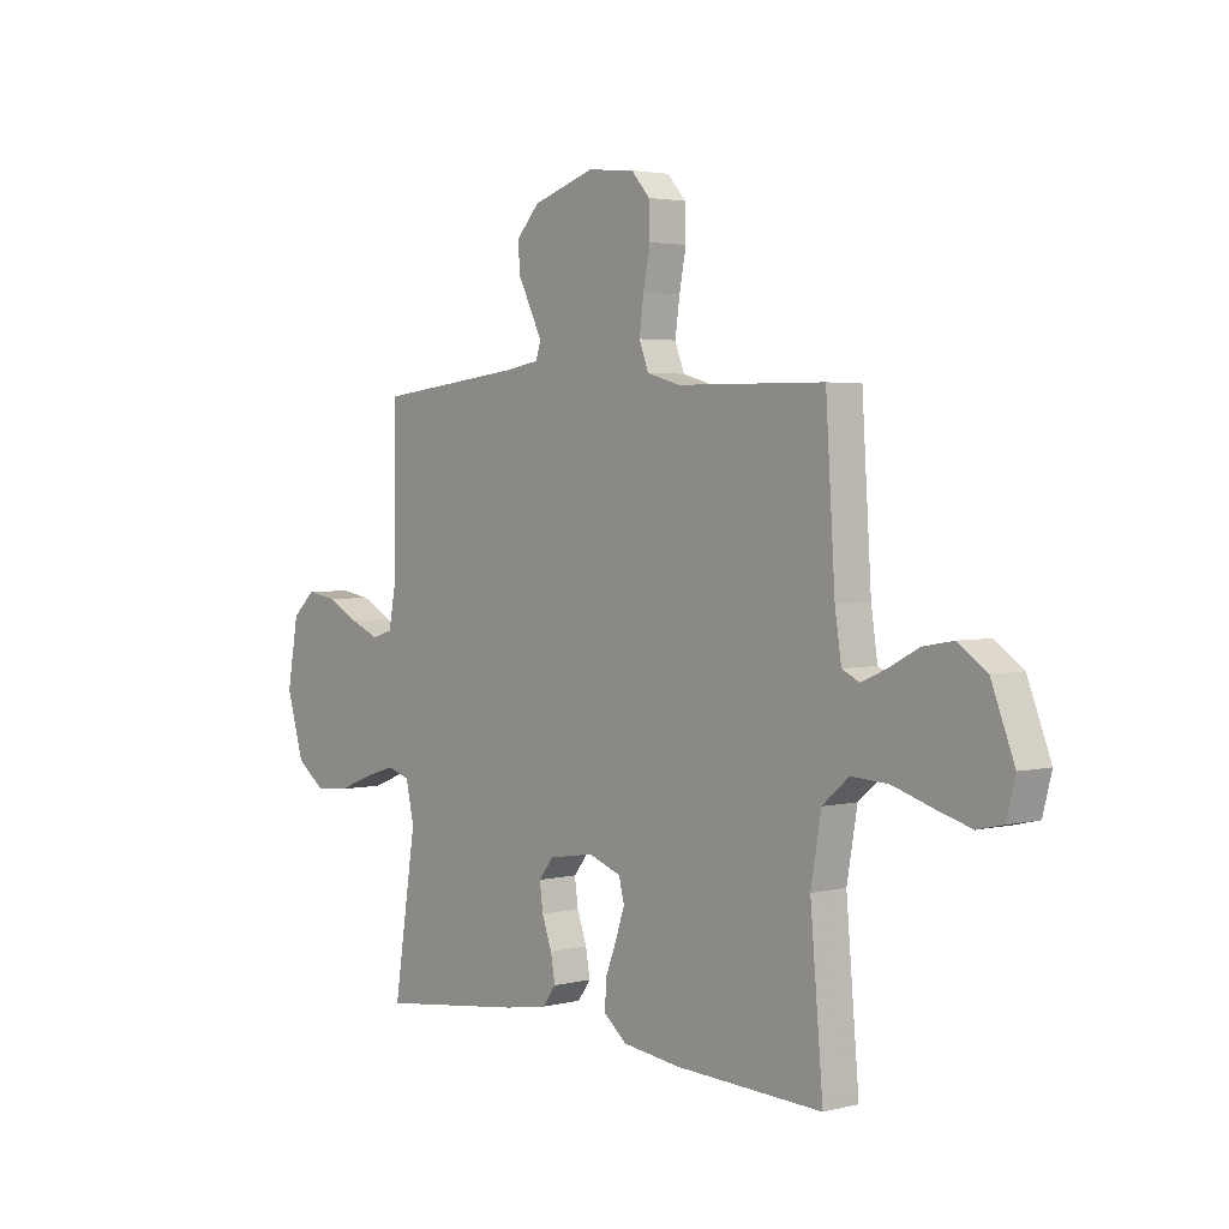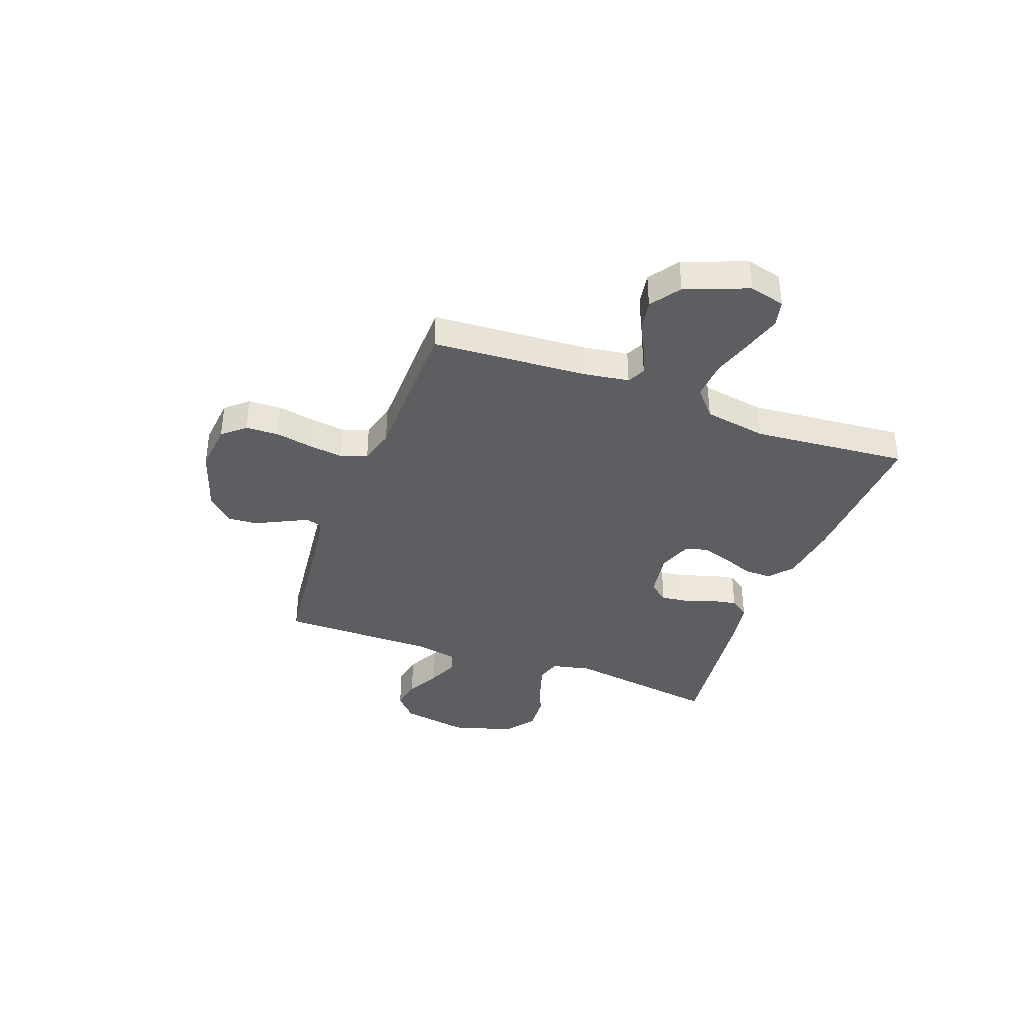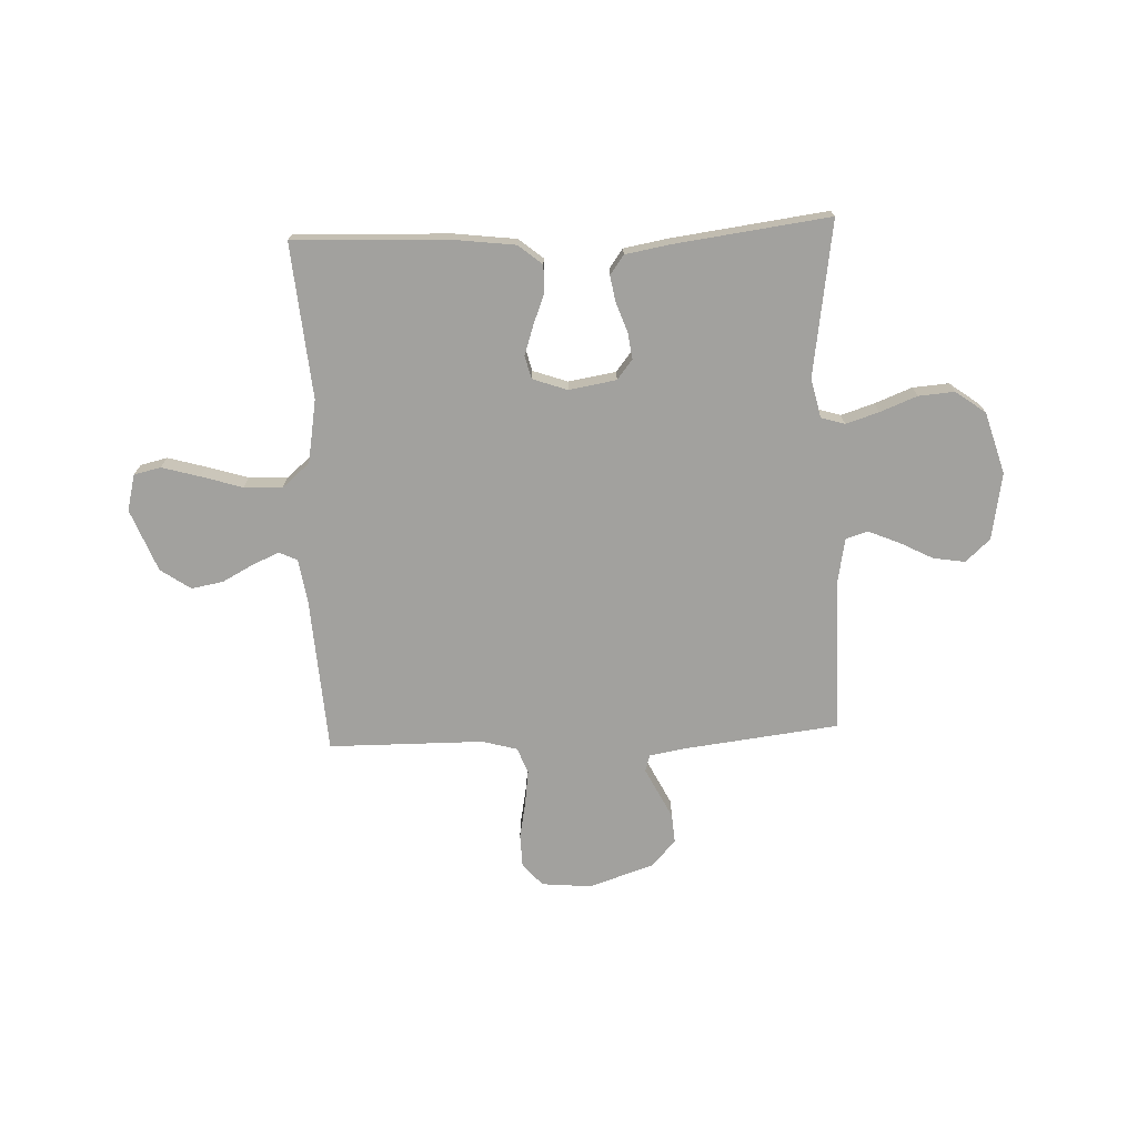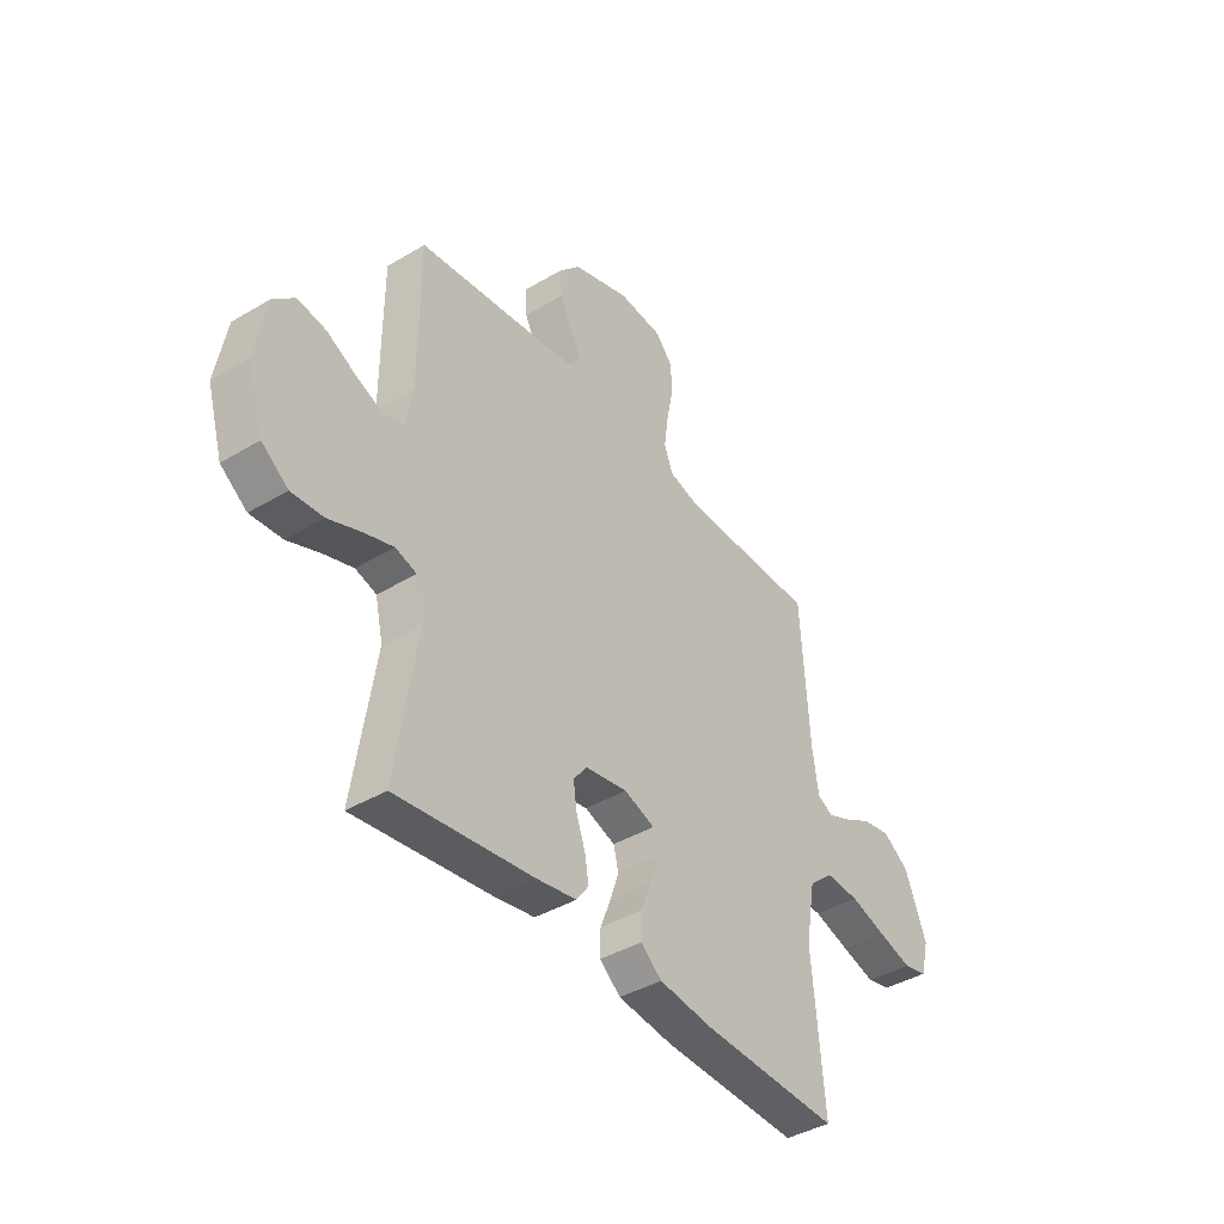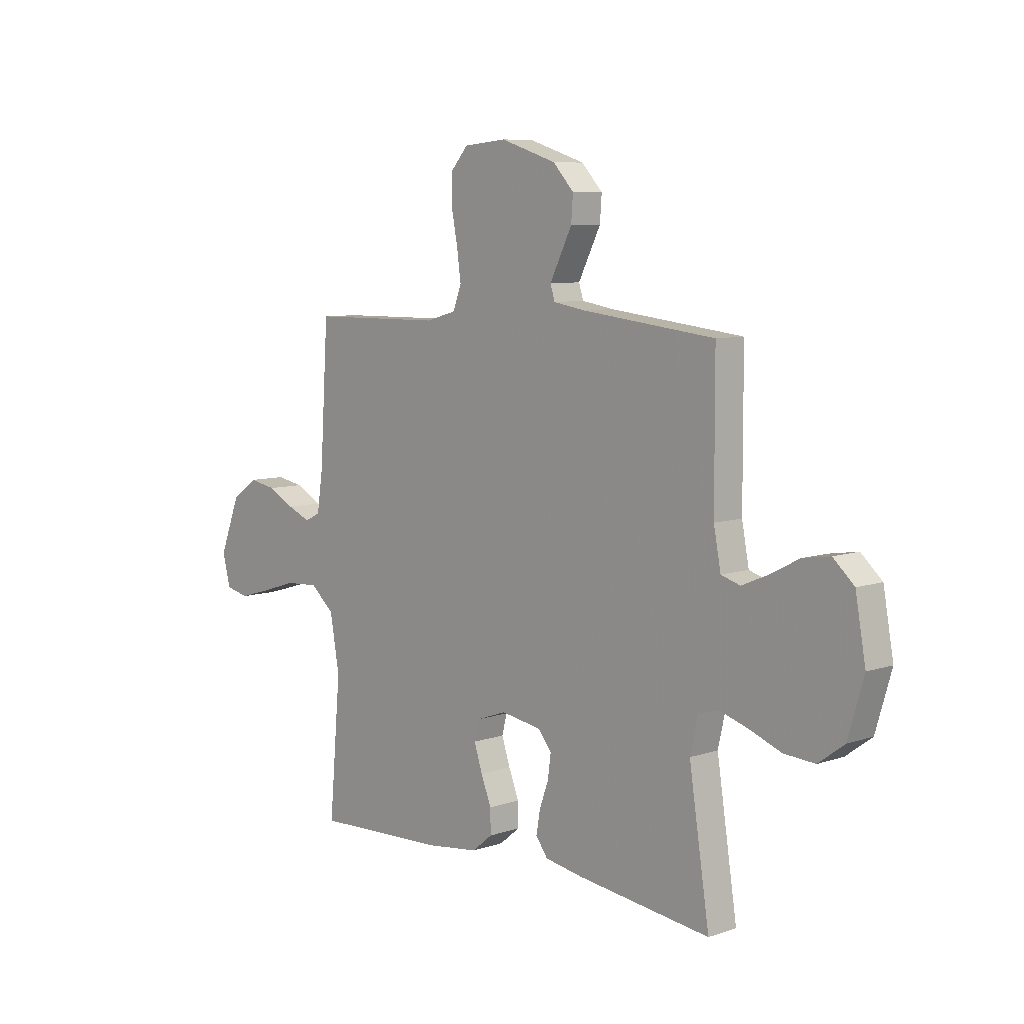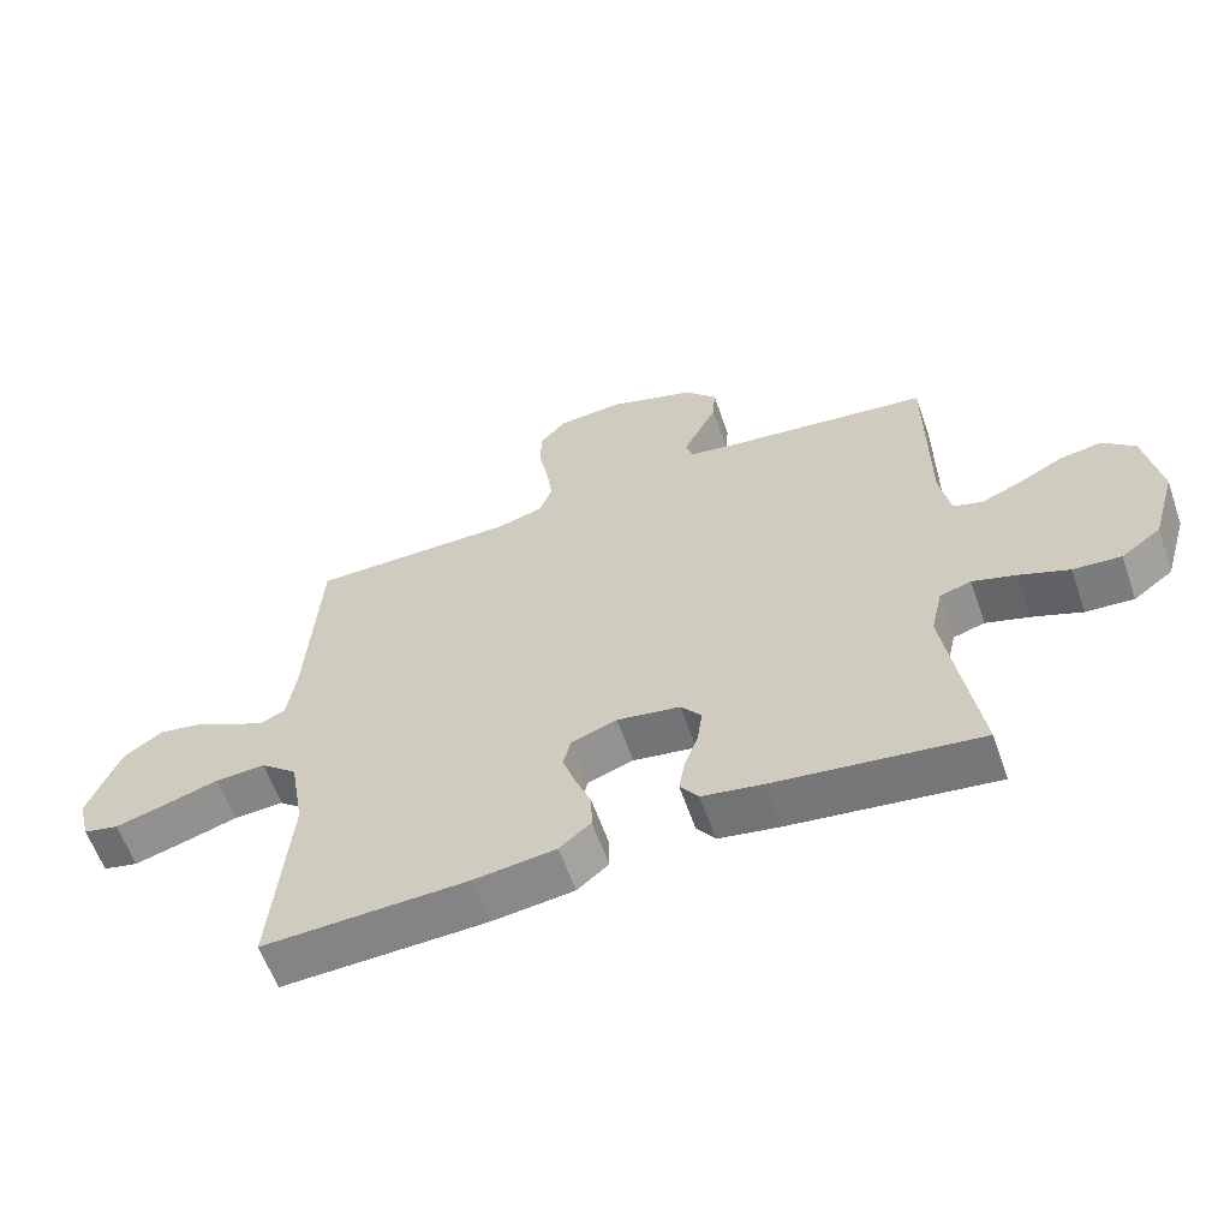
<metadata>
{"format":"obj","ext":"obj","renderer":"f3d","projection":"perspective","resolution":1024,"background":"white","views":[{"elev":3.1,"azim":49.8,"up":"+Z"},{"elev":-37.4,"azim":69.7,"up":"+Y"},{"elev":-72.1,"azim":-177.5,"up":"+Y"},{"elev":-40.6,"azim":-53.8,"up":"+Z"},{"elev":7.7,"azim":-133.4,"up":"+Z"},{"elev":-60.5,"azim":-160.8,"up":"+Z"}]}
</metadata>
<code>
v -0.5 0.07 0.5
v -0.2 0.07 0.535
v -0.129 0.07 0.547
v -0.119 0.07 0.579
v -0.142 0.07 0.625
v -0.169 0.07 0.679
v -0.173 0.07 0.735
v -0.126 0.07 0.786
v 0 0.07 0.827
v 0.096 0.07 0.818
v 0.134 0.07 0.775
v 0.136 0.07 0.711
v 0.122 0.07 0.639
v 0.113 0.07 0.572
v 0.132 0.07 0.522
v 0.2 0.07 0.503
v 0.5 0.07 0.5
v 0.519 0.07 0.2
v 0.532 0.07 0.113
v 0.567 0.07 0.096
v 0.619 0.07 0.118
v 0.679 0.07 0.15
v 0.741 0.07 0.161
v 0.799 0.07 0.121
v 0.846 0.07 0
v 0.828 0.07 -0.07
v 0.776 0.07 -0.082
v 0.703 0.07 -0.061
v 0.623 0.07 -0.036
v 0.549 0.07 -0.032
v 0.495 0.07 -0.078
v 0.474 0.07 -0.2
v 0.5 0.07 -0.5
v 0.2 0.07 -0.488
v 0.081 0.07 -0.473
v 0.035 0.07 -0.435
v 0.036 0.07 -0.382
v 0.059 0.07 -0.323
v 0.078 0.07 -0.266
v 0.067 0.07 -0.222
v 0 0.07 -0.198
v -0.092 0.07 -0.213
v -0.122 0.07 -0.251
v -0.115 0.07 -0.303
v -0.095 0.07 -0.359
v -0.086 0.07 -0.41
v -0.113 0.07 -0.447
v -0.2 0.07 -0.462
v -0.5 0.07 -0.5
v -0.454 0.07 -0.2
v -0.471 0.07 -0.124
v -0.517 0.07 -0.11
v -0.581 0.07 -0.13
v -0.653 0.07 -0.158
v -0.723 0.07 -0.163
v -0.781 0.07 -0.12
v -0.816 0.07 0
v -0.793 0.07 0.129
v -0.746 0.07 0.172
v -0.684 0.07 0.162
v -0.619 0.07 0.128
v -0.56 0.07 0.103
v -0.517 0.07 0.116
v -0.501 0.07 0.2
v -0.5 0 0.5
v -0.2 0 0.535
v -0.129 0 0.547
v -0.119 0 0.579
v -0.142 0 0.625
v -0.169 0 0.679
v -0.173 0 0.735
v -0.126 0 0.786
v 0 0 0.827
v 0.096 0 0.818
v 0.134 0 0.775
v 0.136 0 0.711
v 0.122 0 0.639
v 0.113 0 0.572
v 0.132 0 0.522
v 0.2 0 0.503
v 0.5 0 0.5
v 0.519 0 0.2
v 0.532 0 0.113
v 0.567 0 0.096
v 0.619 0 0.118
v 0.679 0 0.15
v 0.741 0 0.161
v 0.799 0 0.121
v 0.846 0 0
v 0.828 0 -0.07
v 0.776 0 -0.082
v 0.703 0 -0.061
v 0.623 0 -0.036
v 0.549 0 -0.032
v 0.495 0 -0.078
v 0.474 0 -0.2
v 0.5 0 -0.5
v 0.2 0 -0.488
v 0.081 0 -0.473
v 0.035 0 -0.435
v 0.036 0 -0.382
v 0.059 0 -0.323
v 0.078 0 -0.266
v 0.067 0 -0.222
v 0 0 -0.198
v -0.092 0 -0.213
v -0.122 0 -0.251
v -0.115 0 -0.303
v -0.095 0 -0.359
v -0.086 0 -0.41
v -0.113 0 -0.447
v -0.2 0 -0.462
v -0.5 0 -0.5
v -0.454 0 -0.2
v -0.471 0 -0.124
v -0.517 0 -0.11
v -0.581 0 -0.13
v -0.653 0 -0.158
v -0.723 0 -0.163
v -0.781 0 -0.12
v -0.816 0 0
v -0.793 0 0.129
v -0.746 0 0.172
v -0.684 0 0.162
v -0.619 0 0.128
v -0.56 0 0.103
v -0.517 0 0.116
v -0.501 0 0.2
f 58 59 60 61
f 58 61 62
f 57 58 62
f 56 57 62 63
f 53 54 55 56
f 52 53 56 63
f 47 48 49 50
f 47 50 51
f 44 45 46 47
f 43 44 47 51
f 42 43 51
f 41 42 51 52
f 35 36 37 38
f 35 38 39
f 32 33 34 35
f 31 32 35 39
f 30 31 39 40
f 26 27 28 29
f 24 25 26 29
f 24 29 30
f 21 22 23 24
f 20 21 24 30
f 19 20 30 40
f 16 17 18
f 15 16 18 19
f 10 11 12 13
f 10 13 14
f 9 10 14
f 8 9 14 15
f 4 5 6 7
f 4 7 8 15
f 64 1 2
f 64 2 3
f 41 52 63 64
f 41 64 3
f 15 19 40 41
f 3 4 15 41
f 125 124 123 122
f 126 125 122
f 126 122 121
f 127 126 121 120
f 120 119 118 117
f 127 120 117 116
f 114 113 112 111
f 115 114 111
f 111 110 109 108
f 115 111 108 107
f 115 107 106
f 116 115 106 105
f 102 101 100 99
f 103 102 99
f 99 98 97 96
f 103 99 96 95
f 104 103 95 94
f 93 92 91 90
f 93 90 89 88
f 94 93 88
f 88 87 86 85
f 94 88 85 84
f 104 94 84 83
f 82 81 80
f 83 82 80 79
f 77 76 75 74
f 78 77 74
f 78 74 73
f 79 78 73 72
f 71 70 69 68
f 79 72 71 68
f 66 65 128
f 67 66 128
f 128 127 116 105
f 67 128 105
f 105 104 83 79
f 105 79 68 67
f 1 65 66 2
f 2 66 67 3
f 3 67 68 4
f 4 68 69 5
f 5 69 70 6
f 6 70 71 7
f 7 71 72 8
f 8 72 73 9
f 9 73 74 10
f 10 74 75 11
f 11 75 76 12
f 12 76 77 13
f 13 77 78 14
f 14 78 79 15
f 15 79 80 16
f 16 80 81 17
f 17 81 82 18
f 18 82 83 19
f 19 83 84 20
f 20 84 85 21
f 21 85 86 22
f 22 86 87 23
f 23 87 88 24
f 24 88 89 25
f 25 89 90 26
f 26 90 91 27
f 27 91 92 28
f 28 92 93 29
f 29 93 94 30
f 30 94 95 31
f 31 95 96 32
f 32 96 97 33
f 33 97 98 34
f 34 98 99 35
f 35 99 100 36
f 36 100 101 37
f 37 101 102 38
f 38 102 103 39
f 39 103 104 40
f 40 104 105 41
f 41 105 106 42
f 42 106 107 43
f 43 107 108 44
f 44 108 109 45
f 45 109 110 46
f 46 110 111 47
f 47 111 112 48
f 48 112 113 49
f 49 113 114 50
f 50 114 115 51
f 51 115 116 52
f 52 116 117 53
f 53 117 118 54
f 54 118 119 55
f 55 119 120 56
f 56 120 121 57
f 57 121 122 58
f 58 122 123 59
f 59 123 124 60
f 60 124 125 61
f 61 125 126 62
f 62 126 127 63
f 63 127 128 64
f 64 128 65 1

</code>
